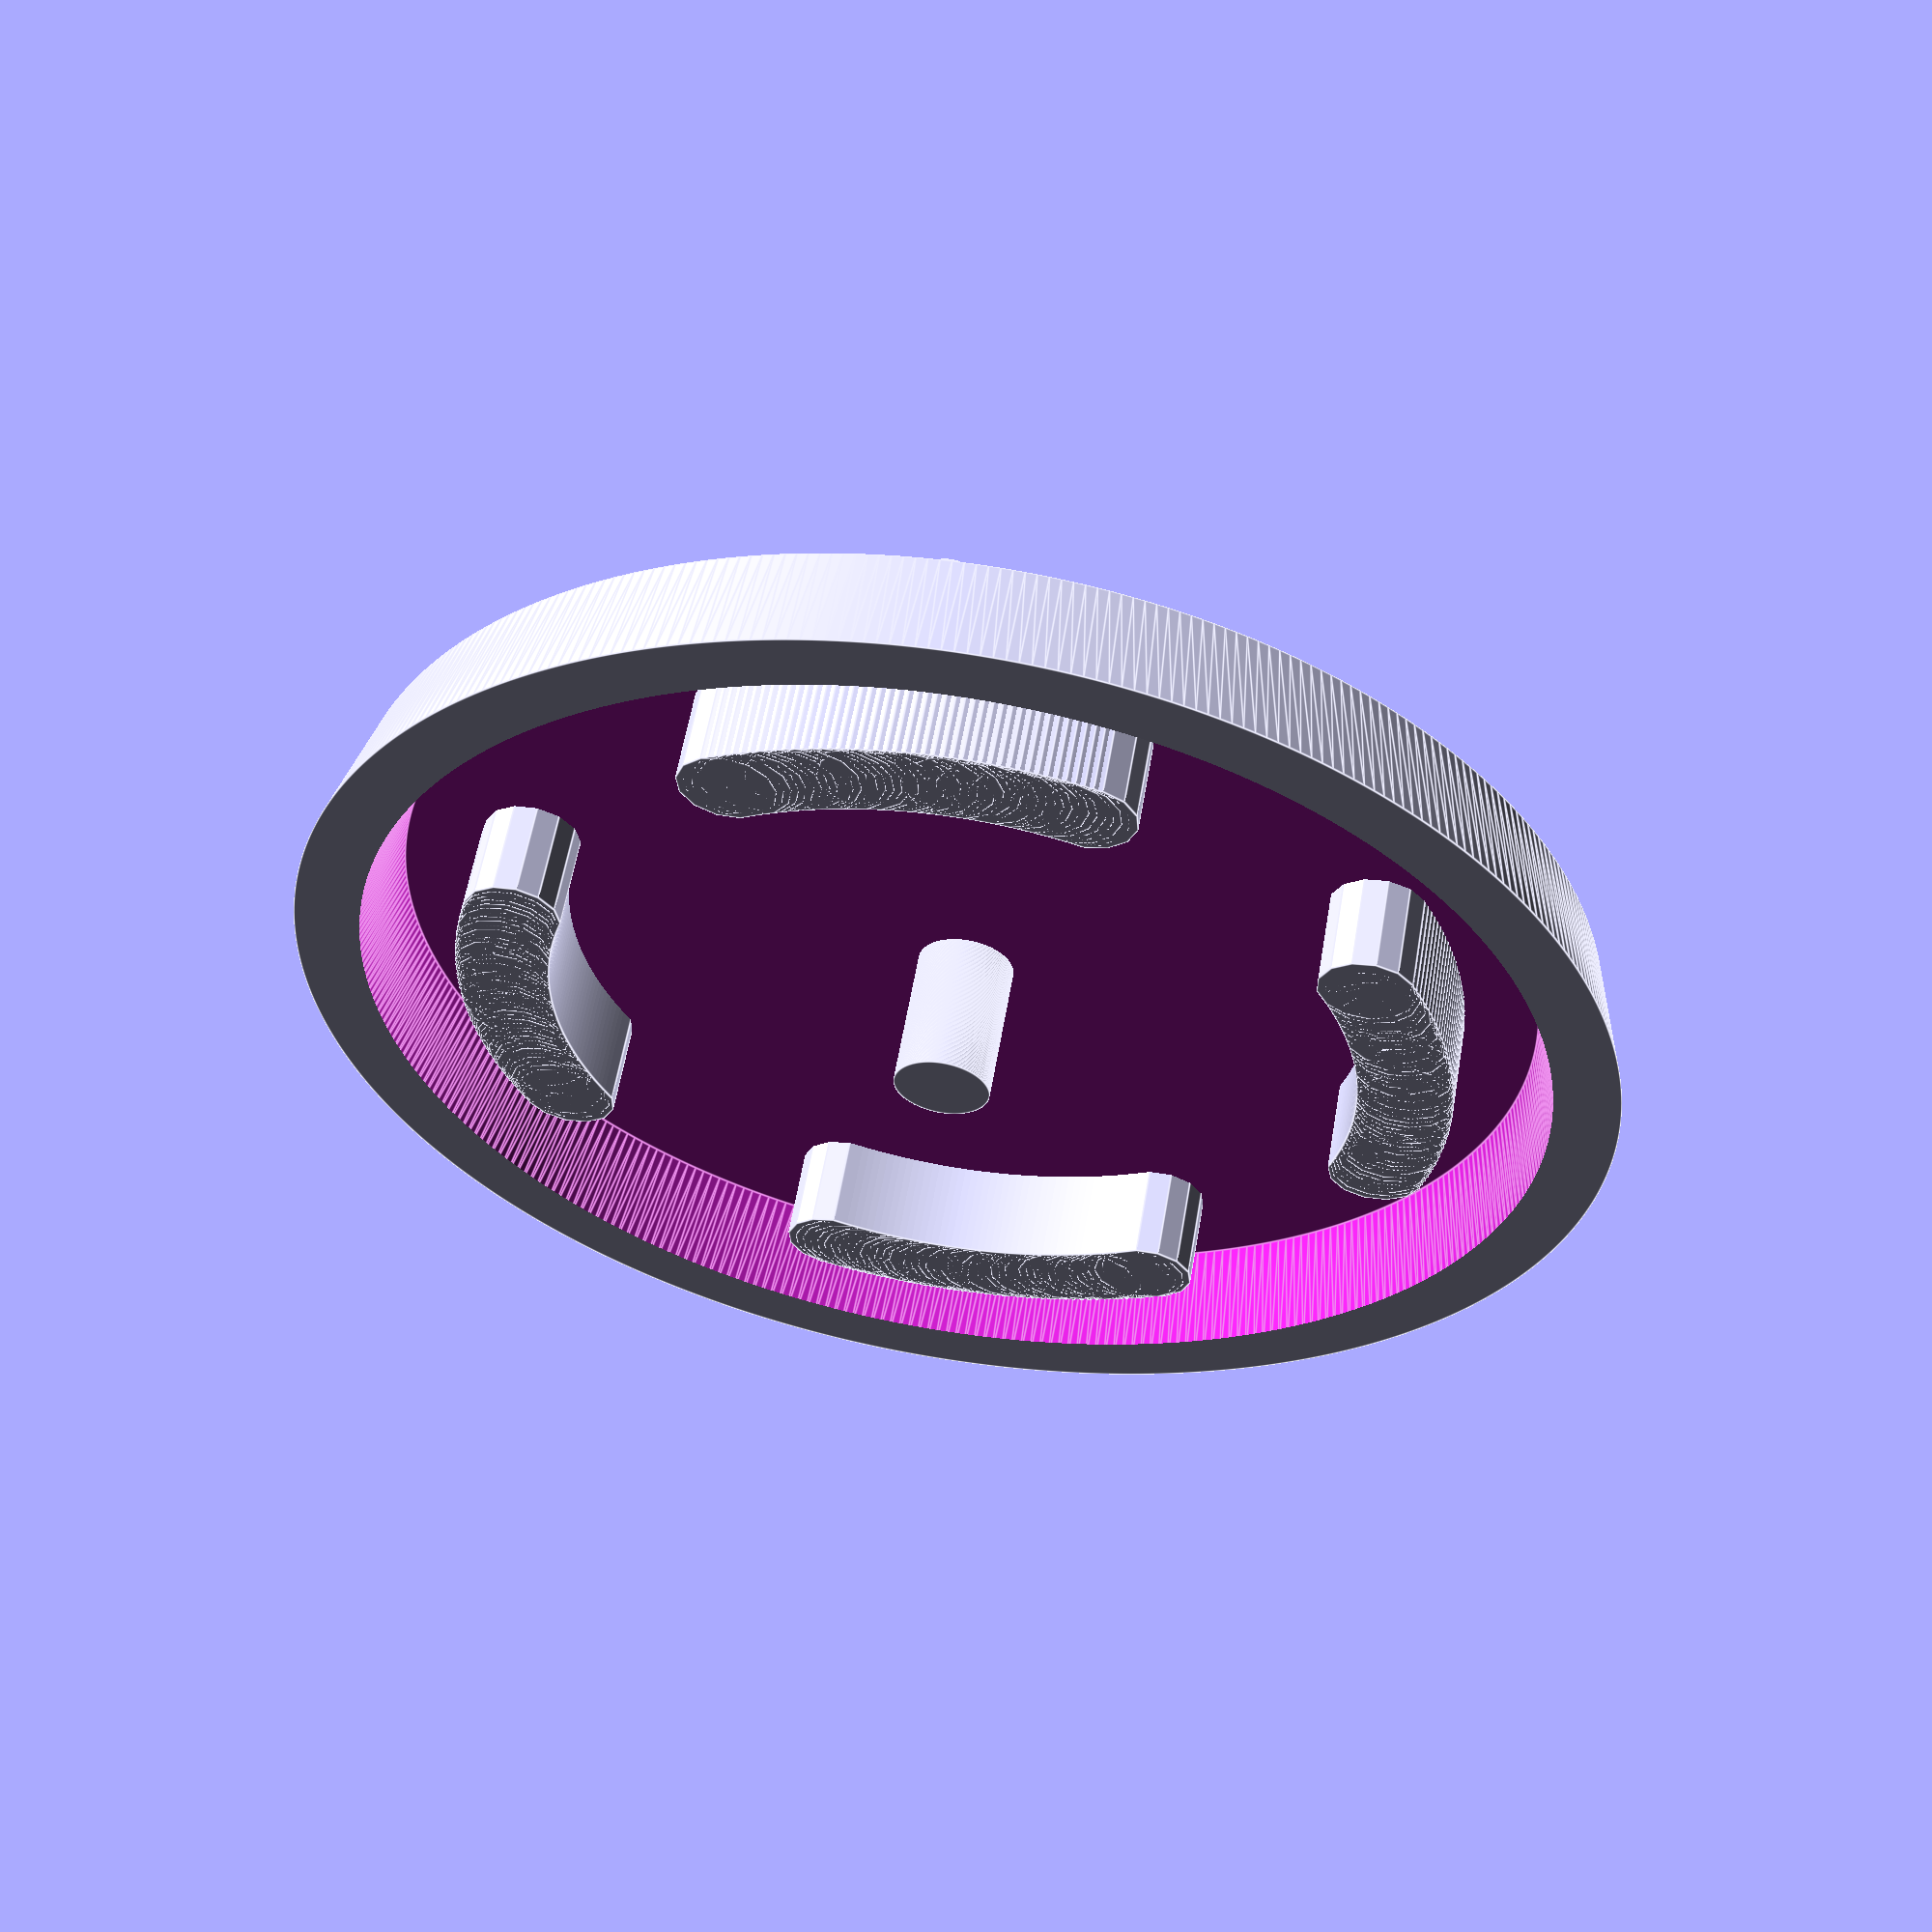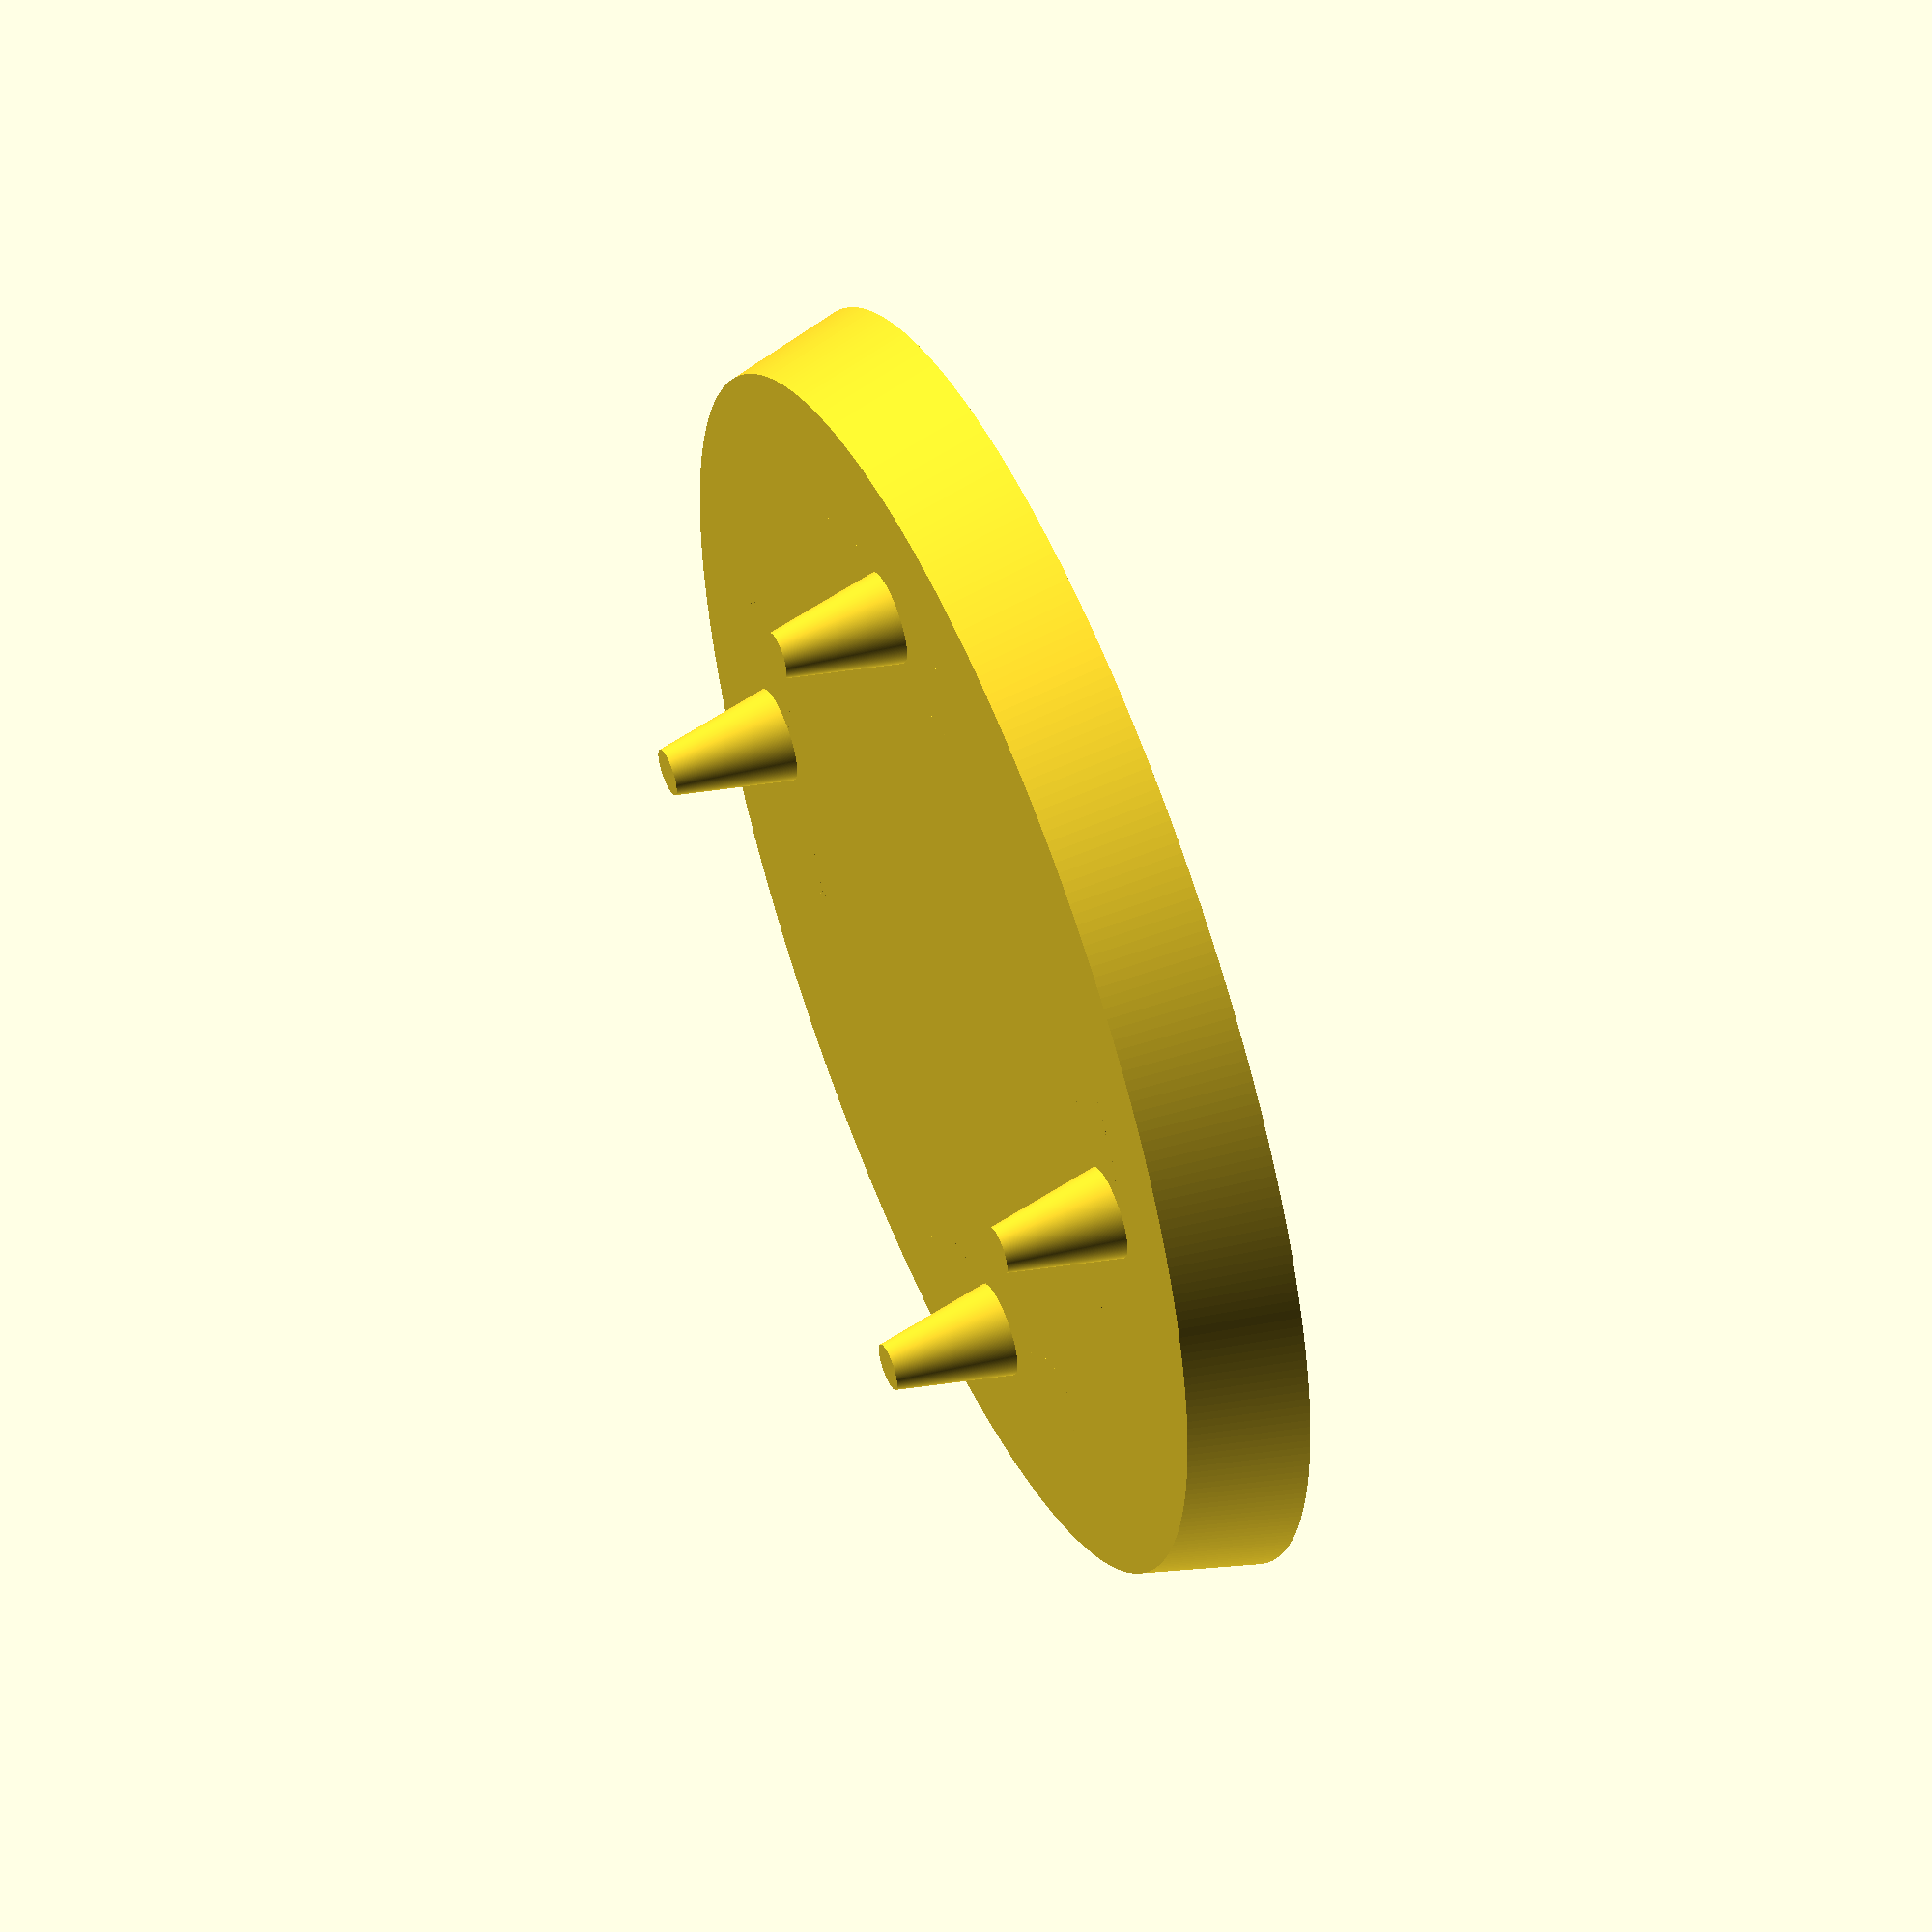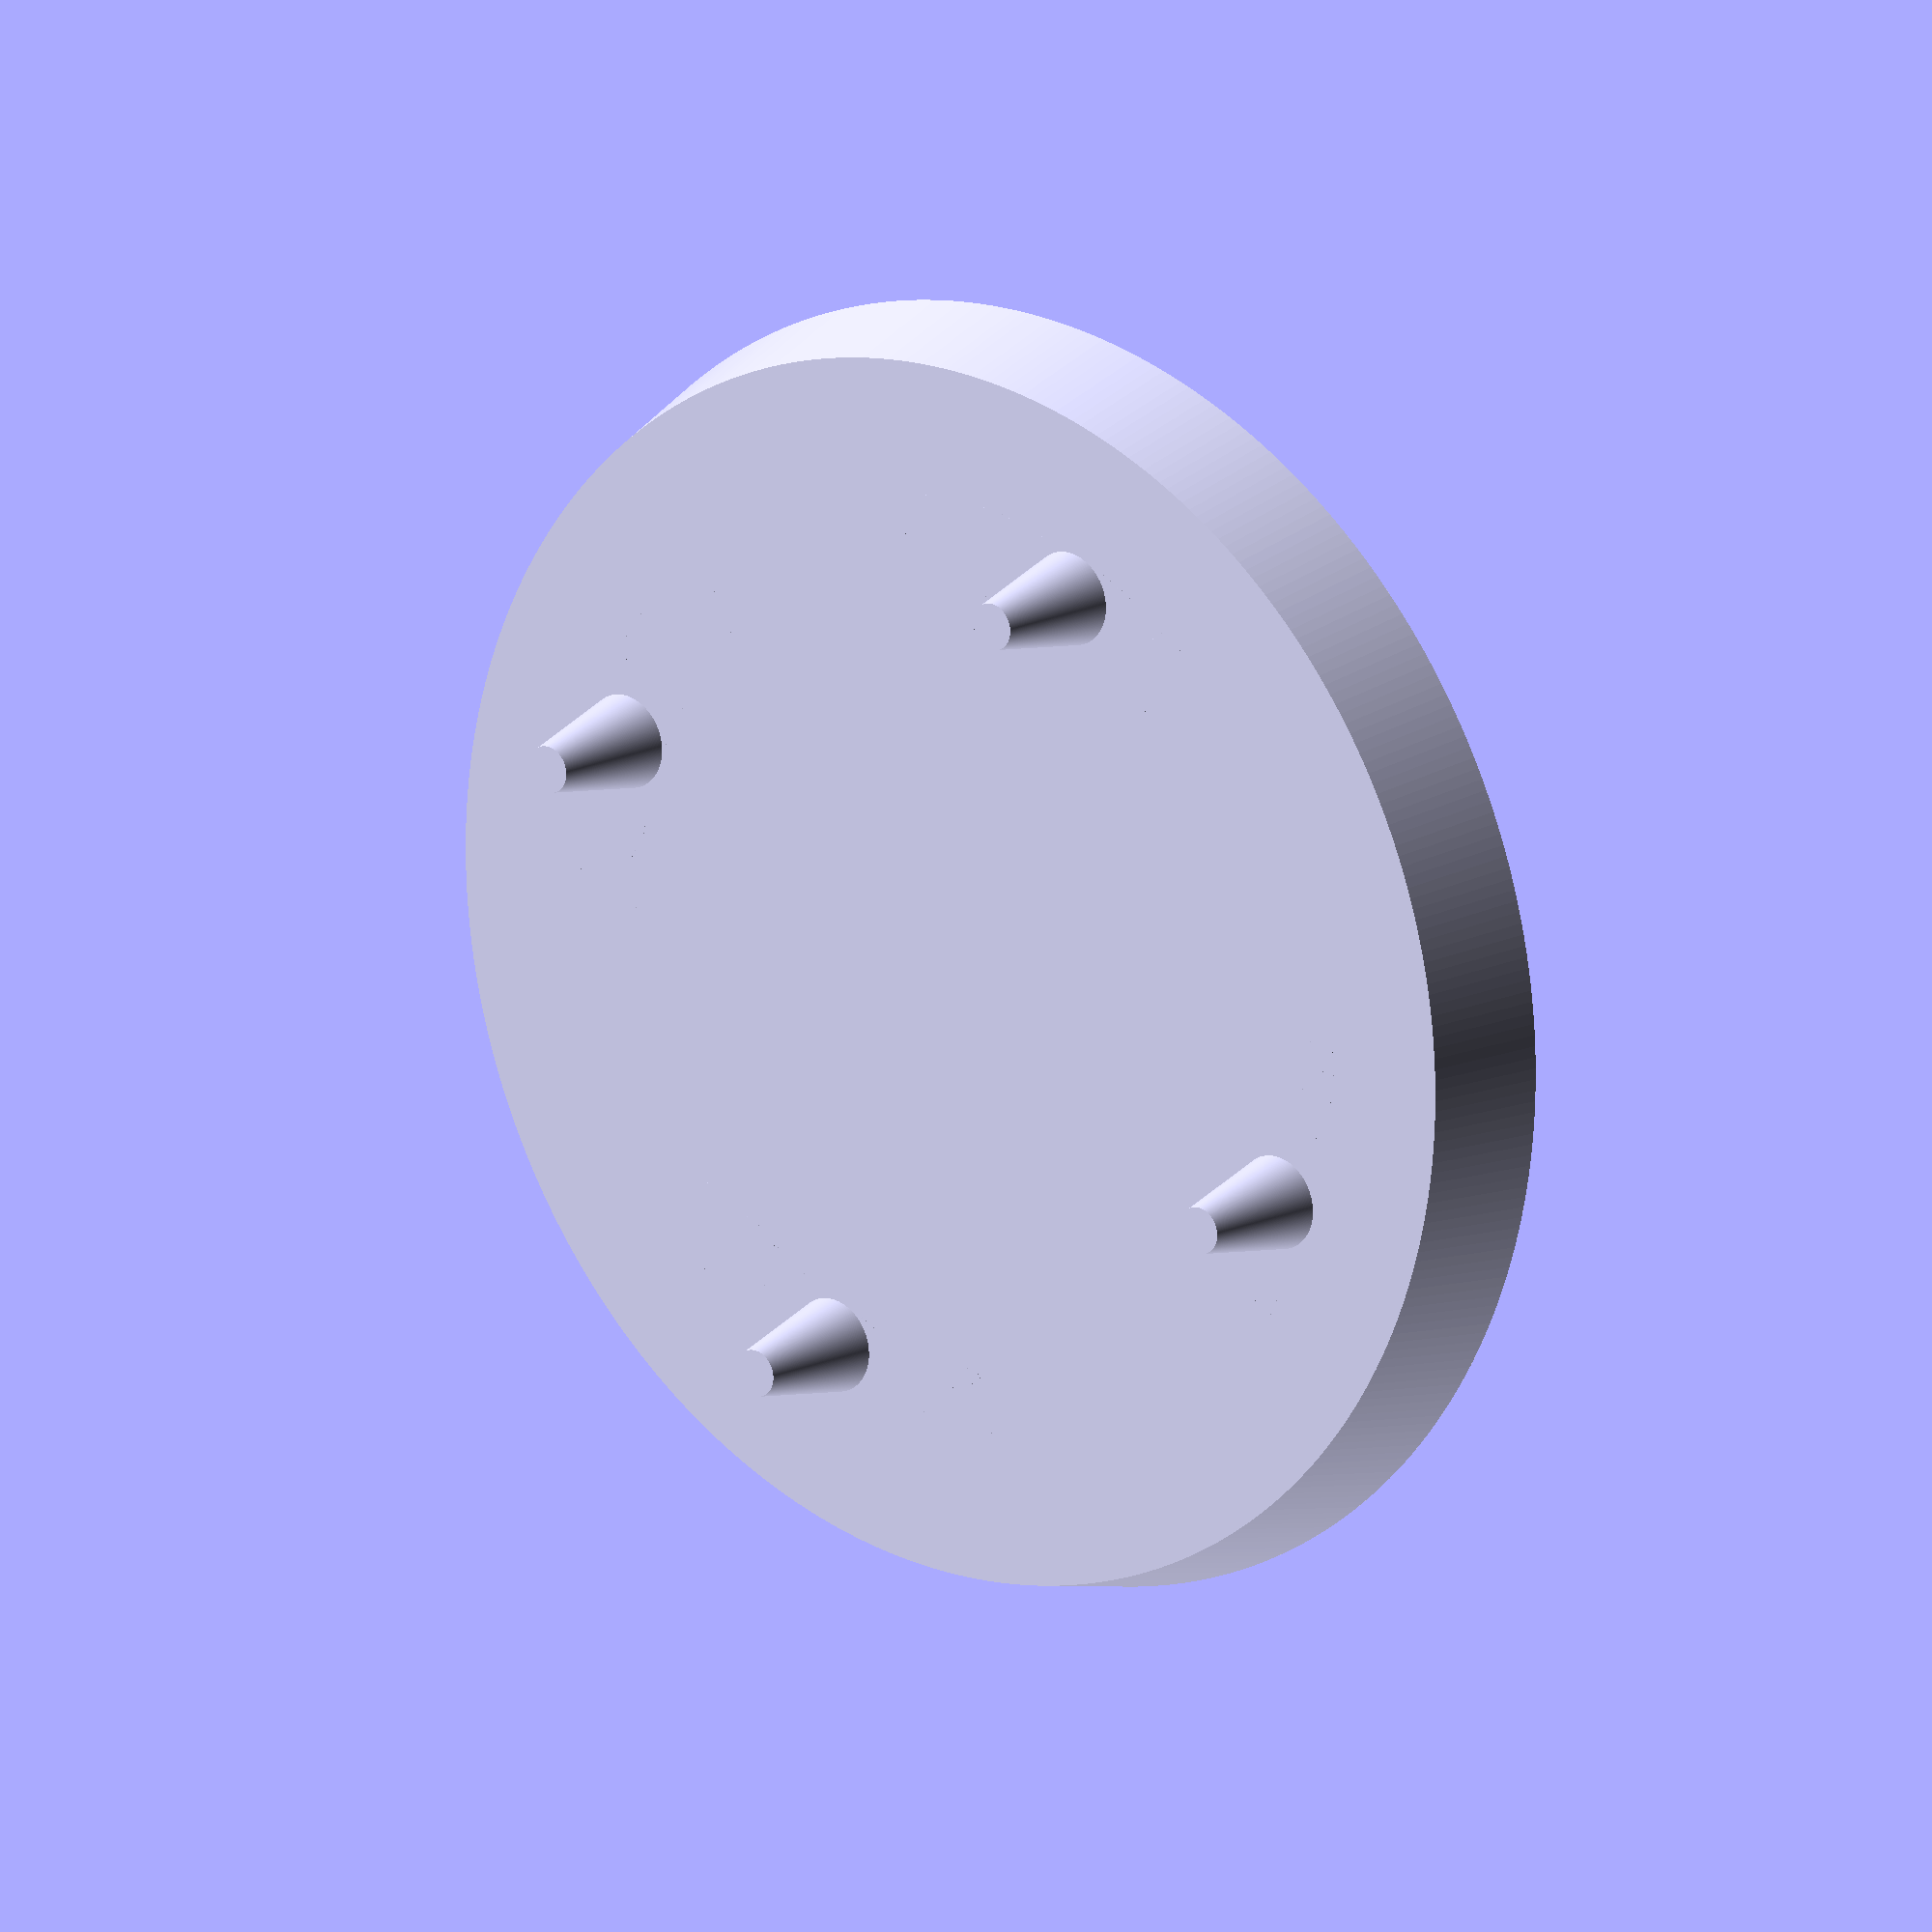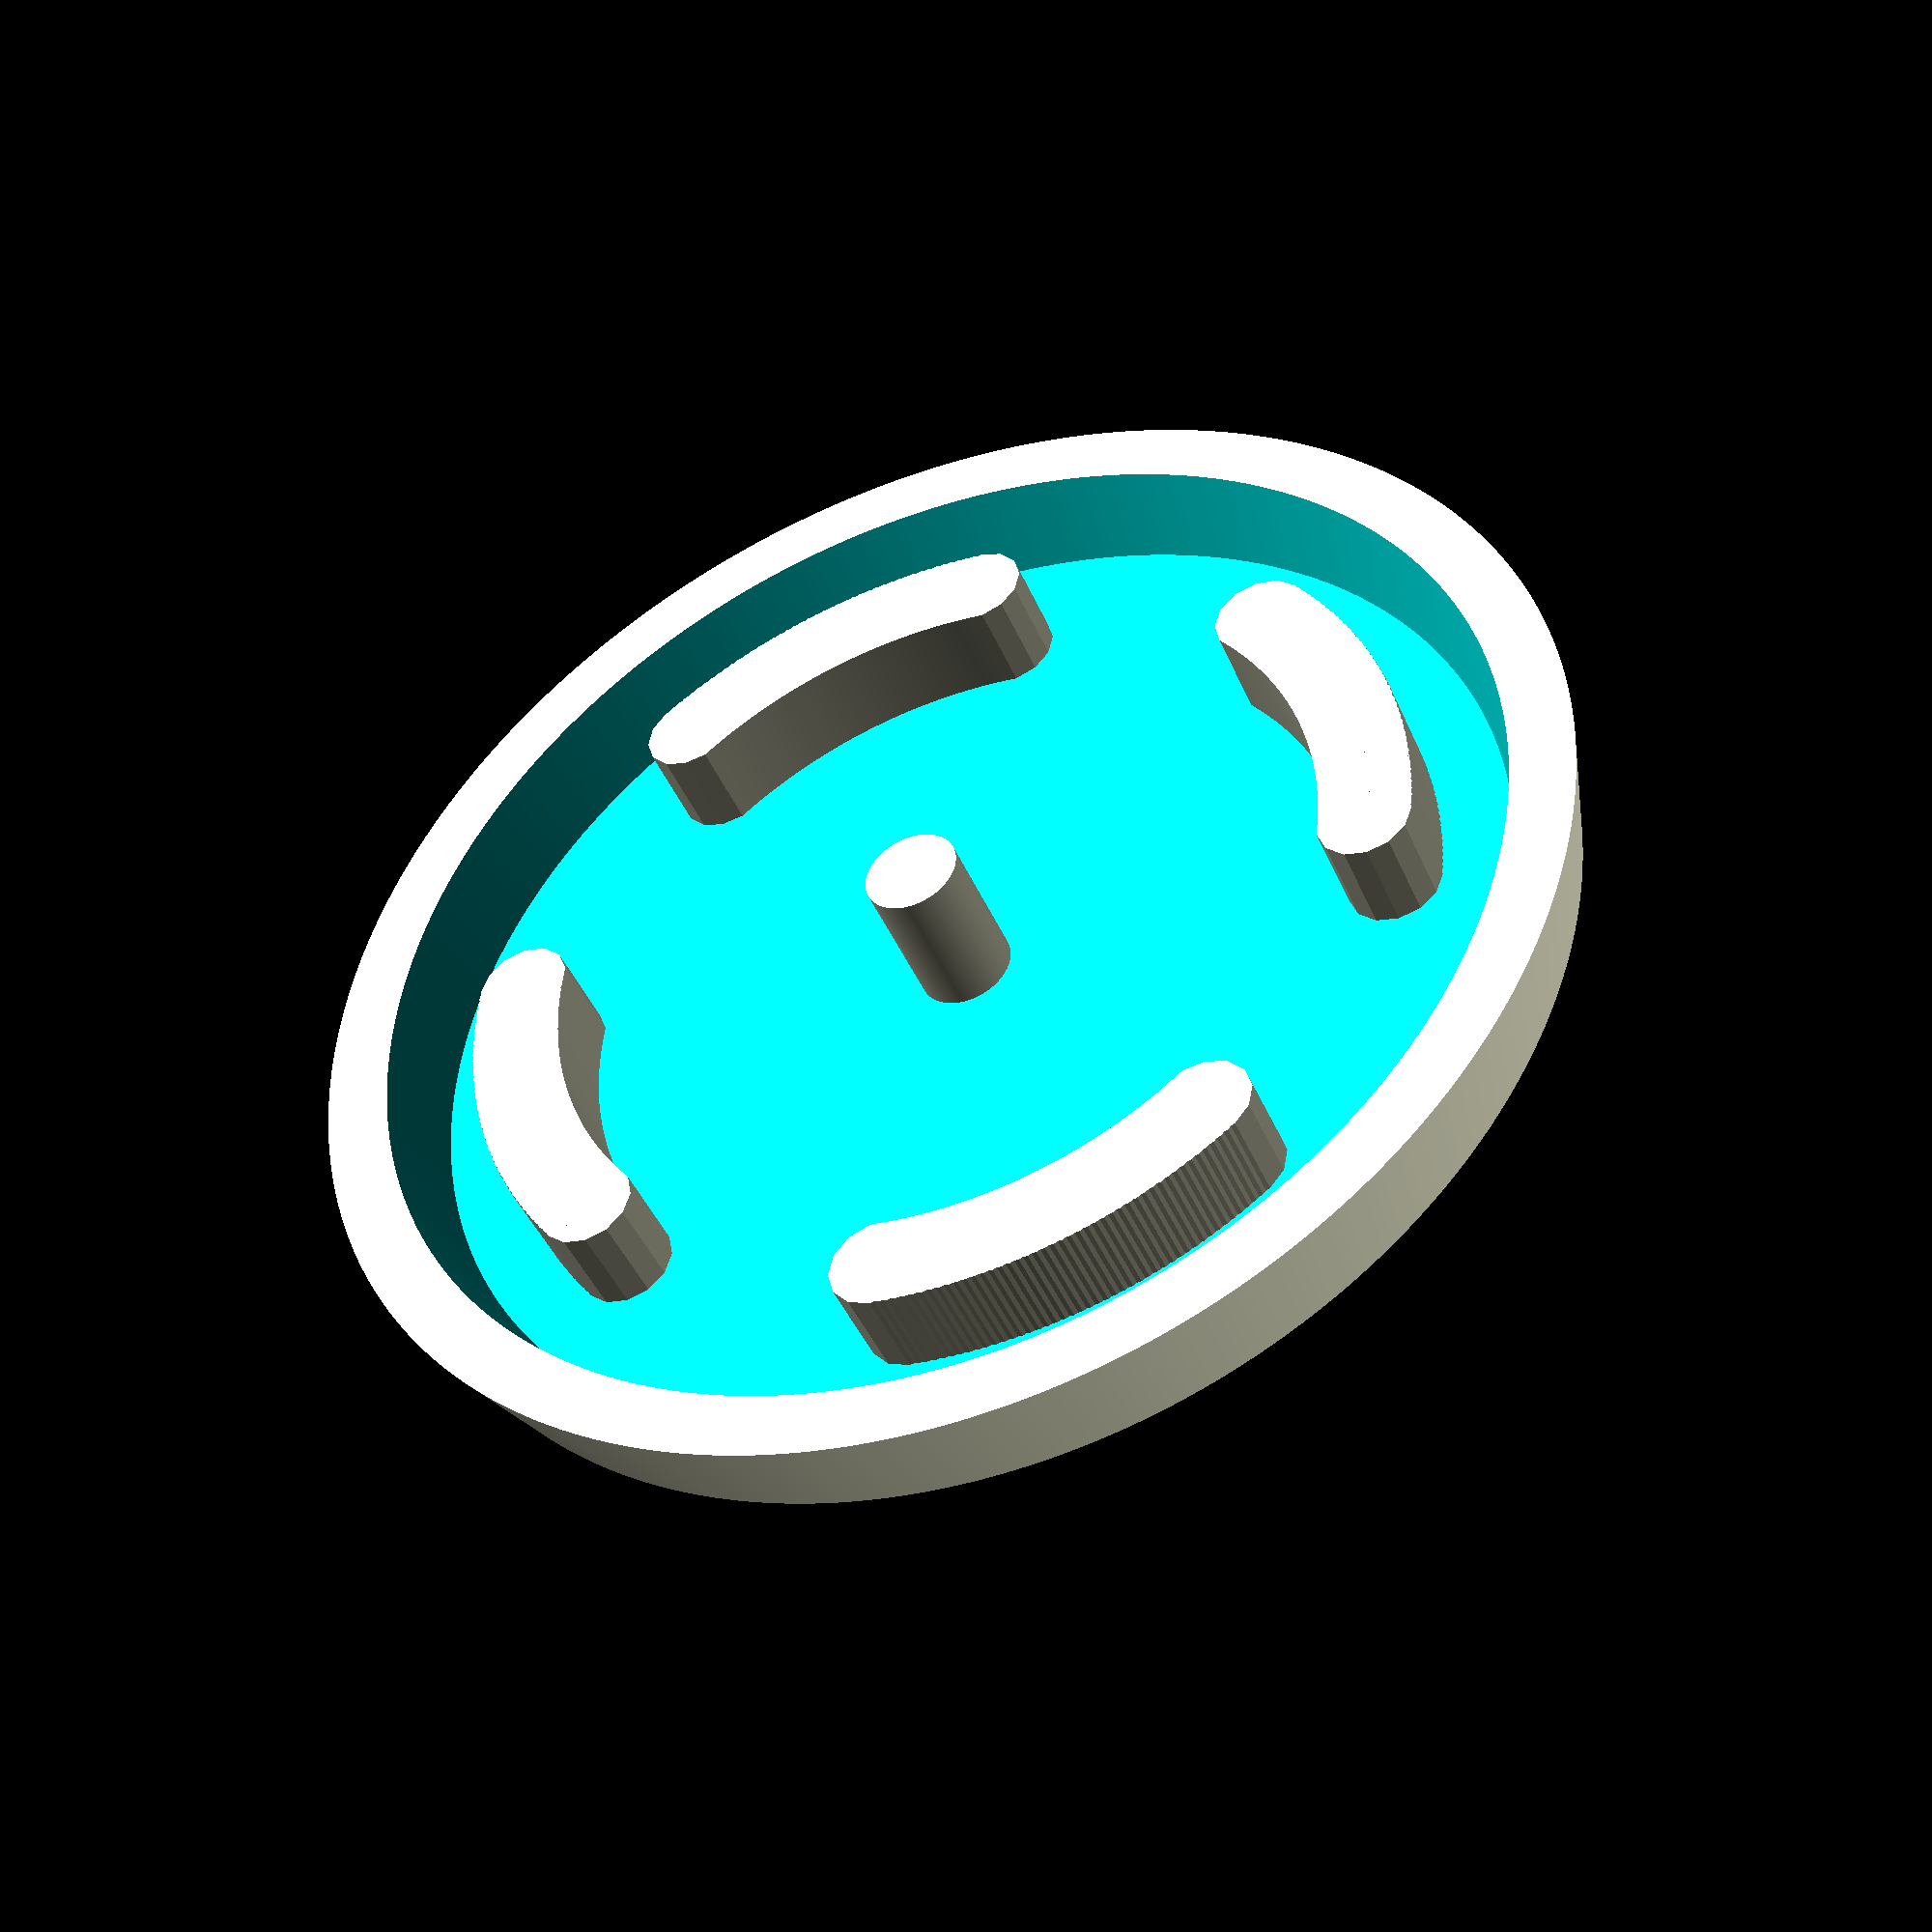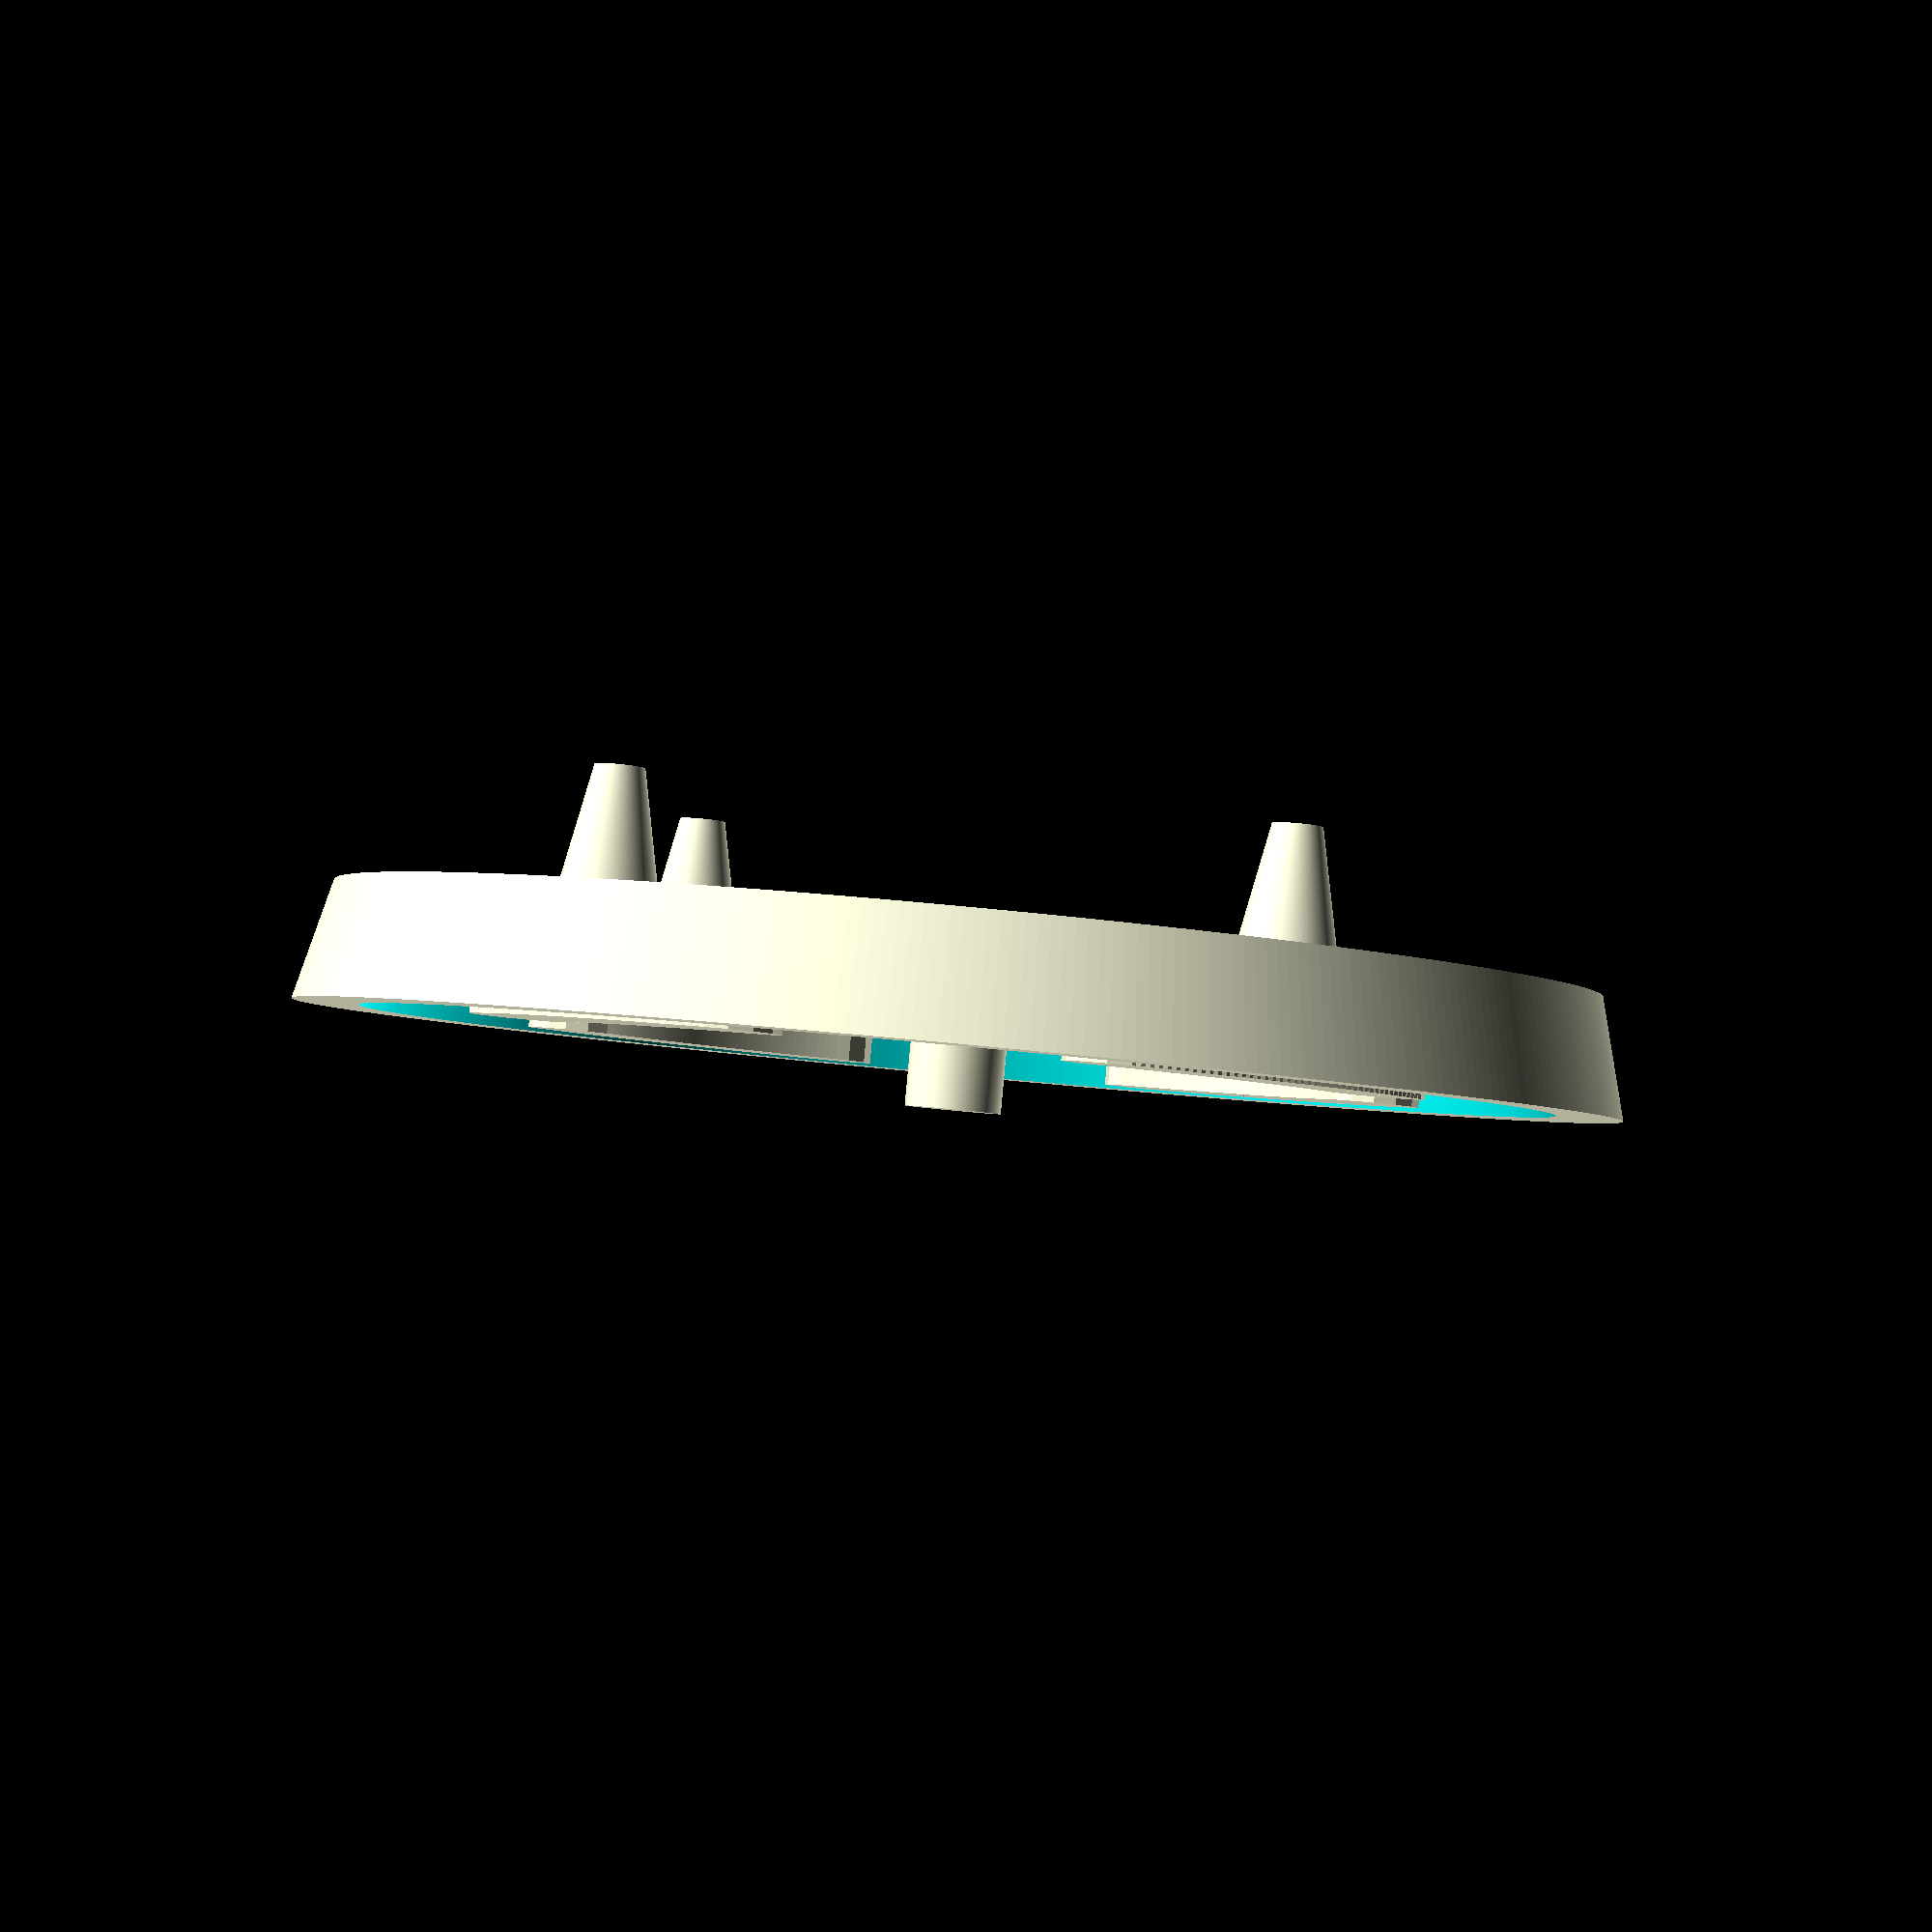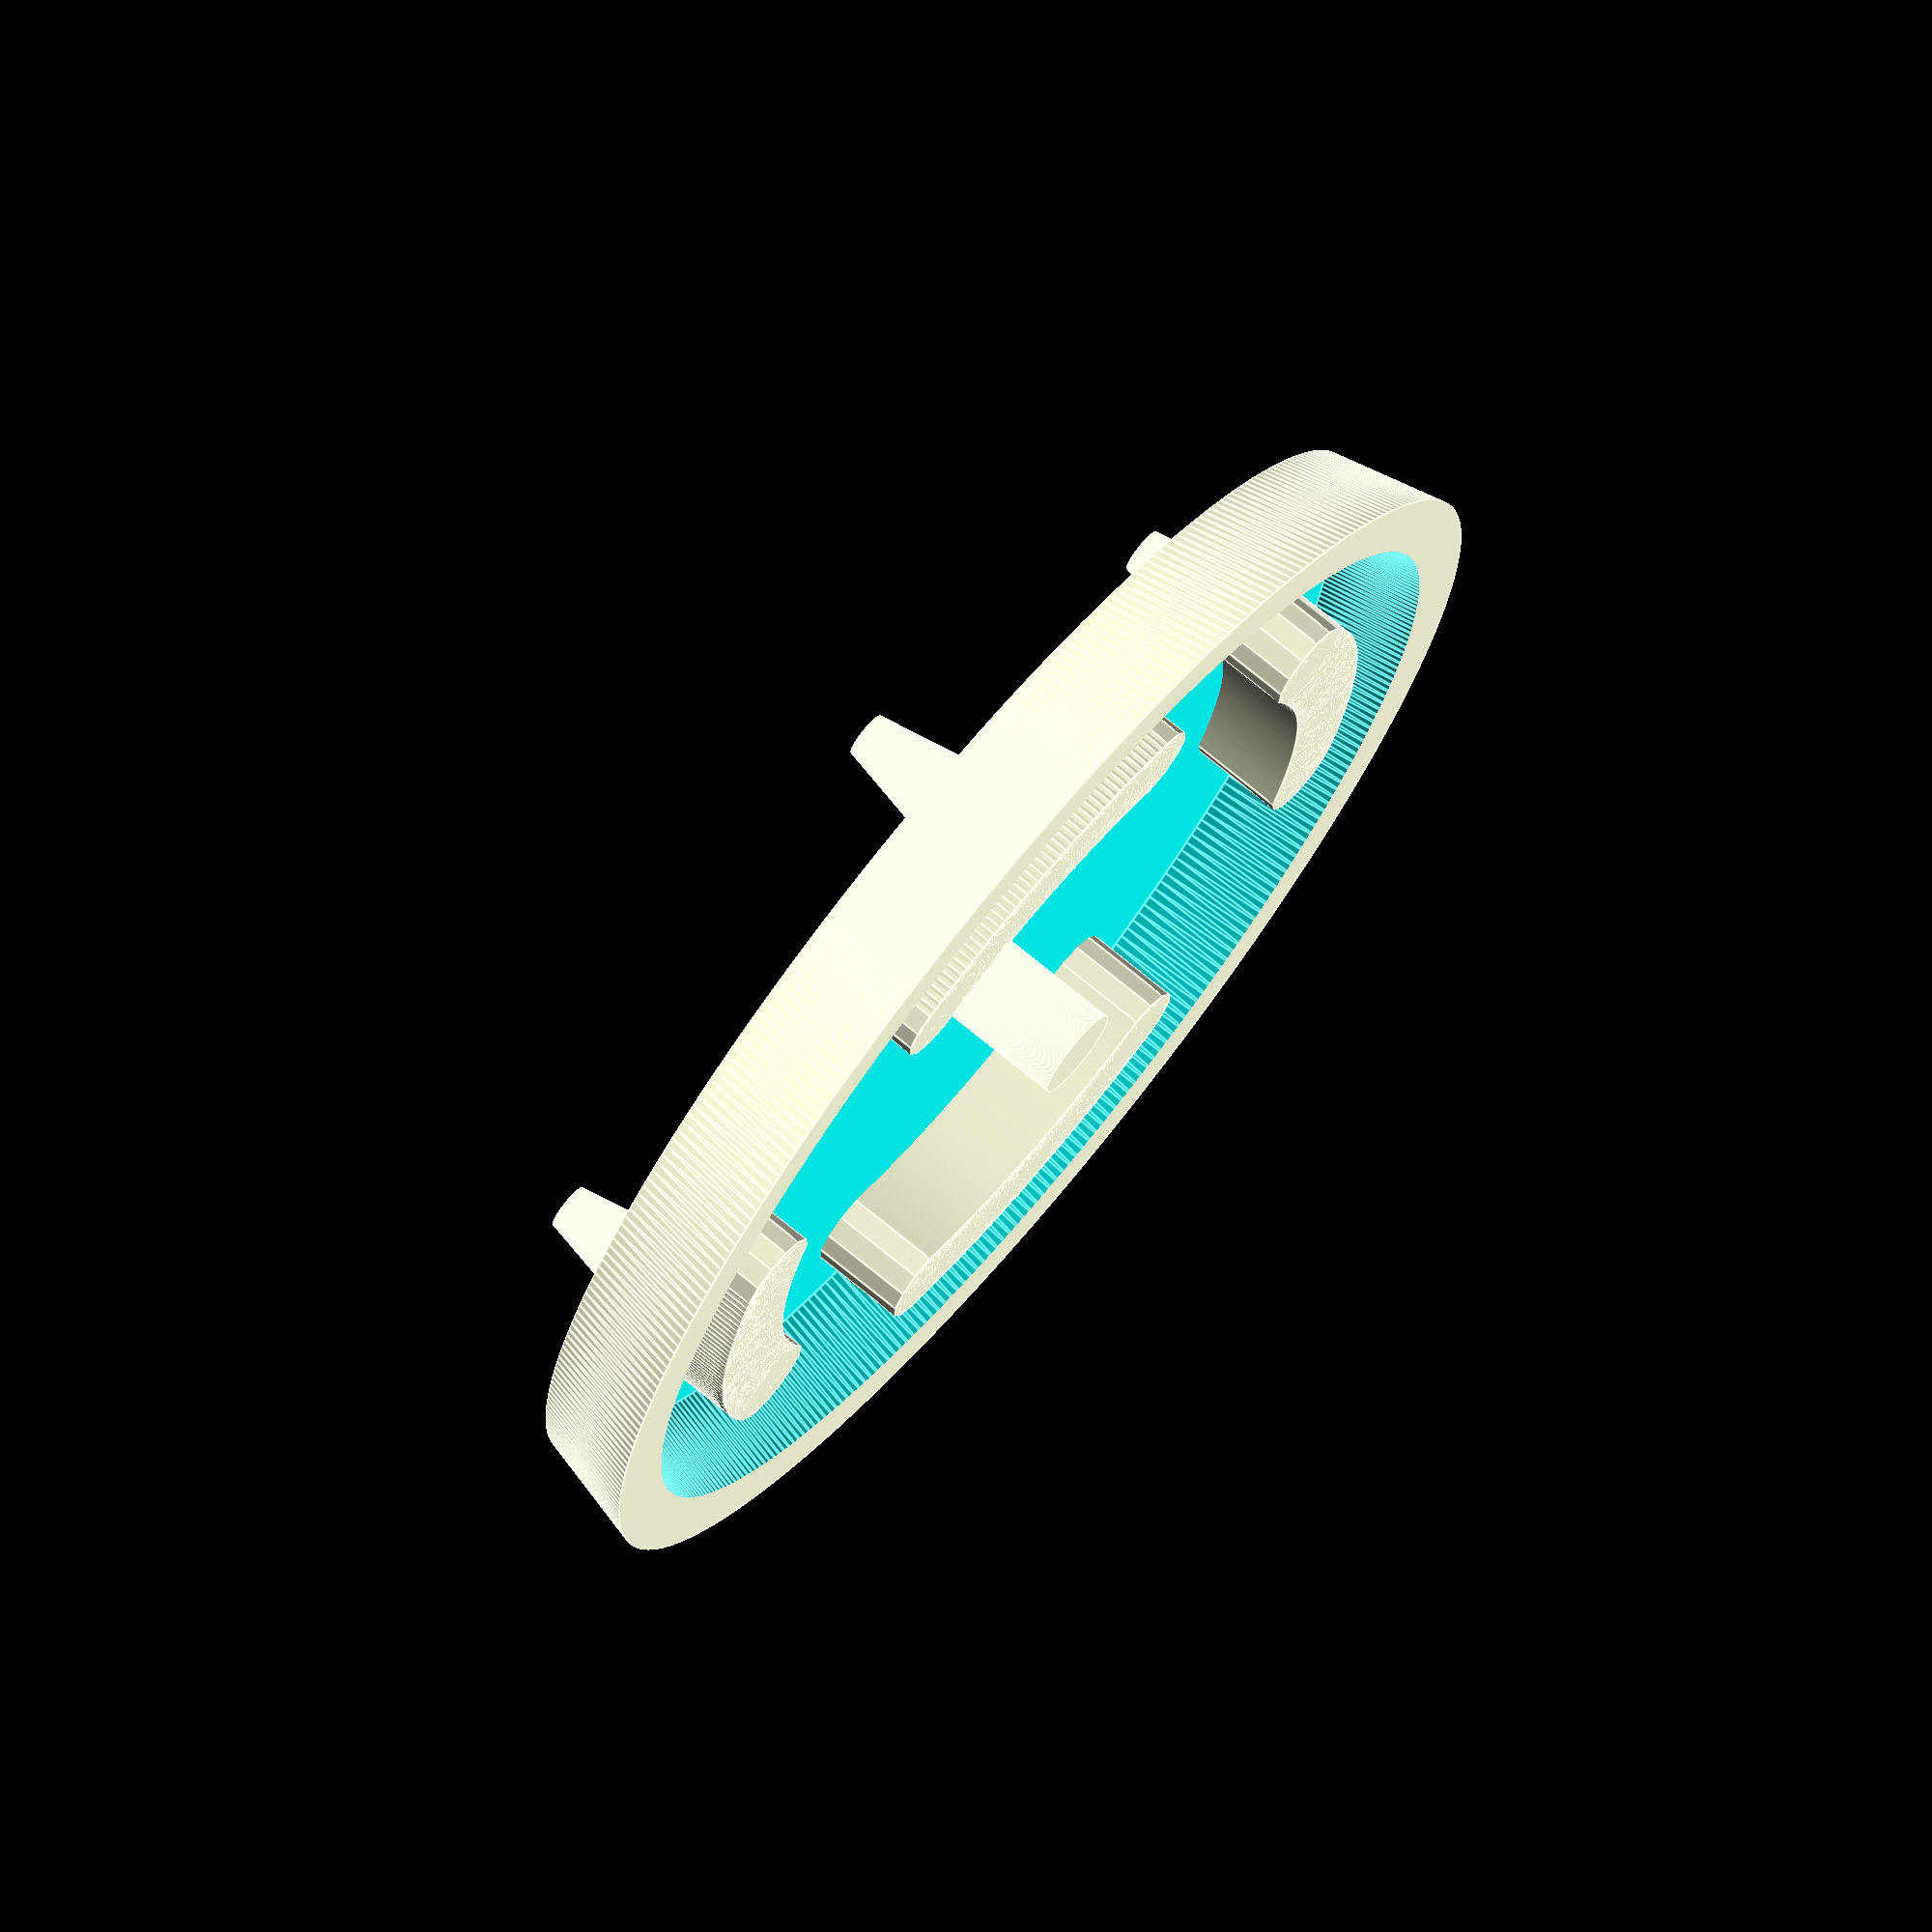
<openscad>
POT_RADIUS = 50;
FRAGMENTS = 360;

flower_pot_bottom();

module flower_pot_bottom() {
    bottom_lip();
    center_peg();
    kidney_beans();
    legs();
}

module bottom_lip() {
    difference() {
        cylinder(h = 10, r1 = 52.5, r2 = 55, $fn=FRAGMENTS);
        translate([0, 0, 2]) {
            cylinder(h = 10, r1 = 47.5, r2 = 50, $fn=FRAGMENTS);
        }
    }
}

module center_peg() {
    cylinder(h = 14, r = 4, $fn=FRAGMENTS); // Needs to be 4 mm above to fit with the hole in the top
}

module kidney_beans() {
    for (i = [0:90:360]) {
        rotate(i, [0, 0, 1]) {
            kidney_bean();
        }
    }
}

module kidney_bean() {
    for (i = [1:45]) {
        rotate(i, [0, 0, 1]) {
            translate([(POT_RADIUS / 4) * 3, 0, 0]) {
                cylinder(h=10, r=4);
            }
        }
    }
}

module legs() {
    for (i = [0:90:360]) {
        rotate(i + 45 / 2, [0, 0, 1]) {
            leg();
        }
    }
}

module leg() {
    translate([(POT_RADIUS / 4) * 3, 0, -10]) {
        cylinder(h = 10, r1 = 2, r2 = 4, $fn=FRAGMENTS);
    }
}

</openscad>
<views>
elev=302.5 azim=287.5 roll=9.6 proj=p view=edges
elev=305.4 azim=41.0 roll=247.3 proj=o view=solid
elev=162.1 azim=2.5 roll=320.1 proj=o view=solid
elev=44.0 azim=277.5 roll=22.1 proj=p view=wireframe
elev=272.5 azim=153.6 roll=5.3 proj=p view=solid
elev=106.9 azim=204.7 roll=230.5 proj=o view=edges
</views>
